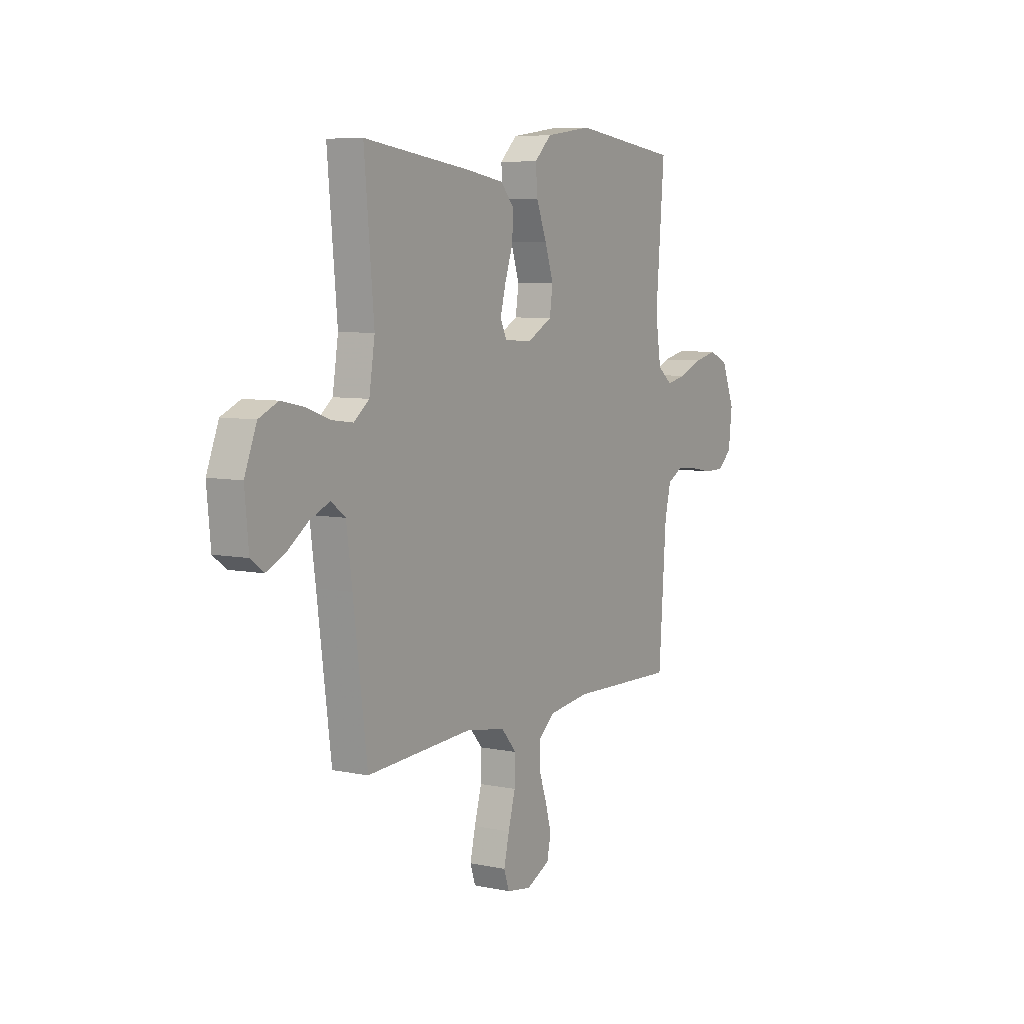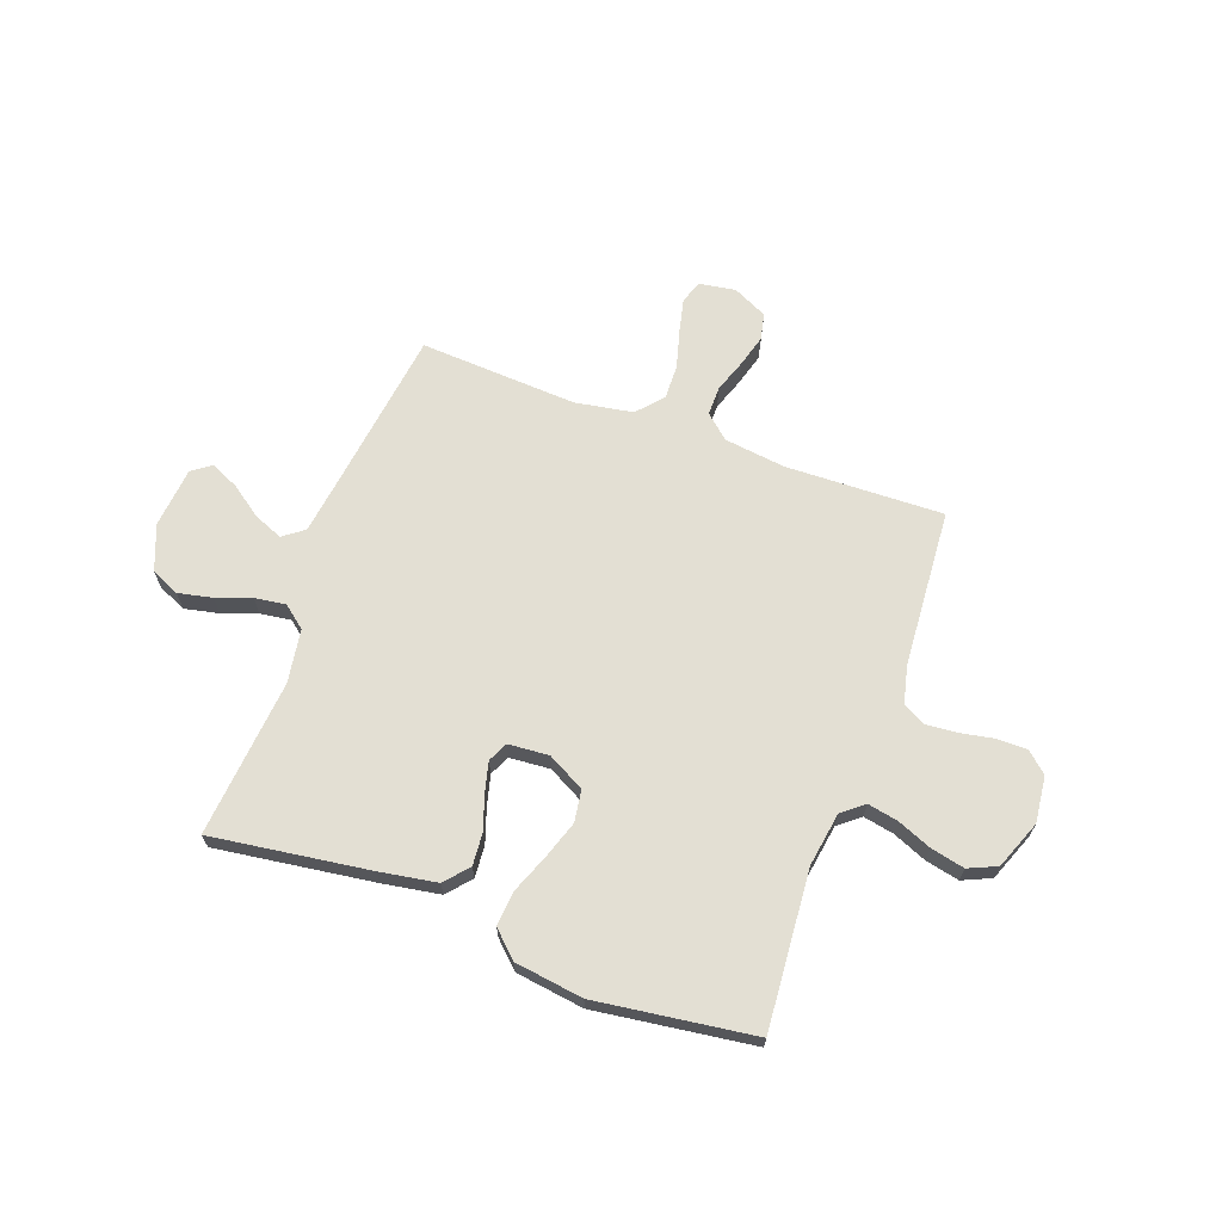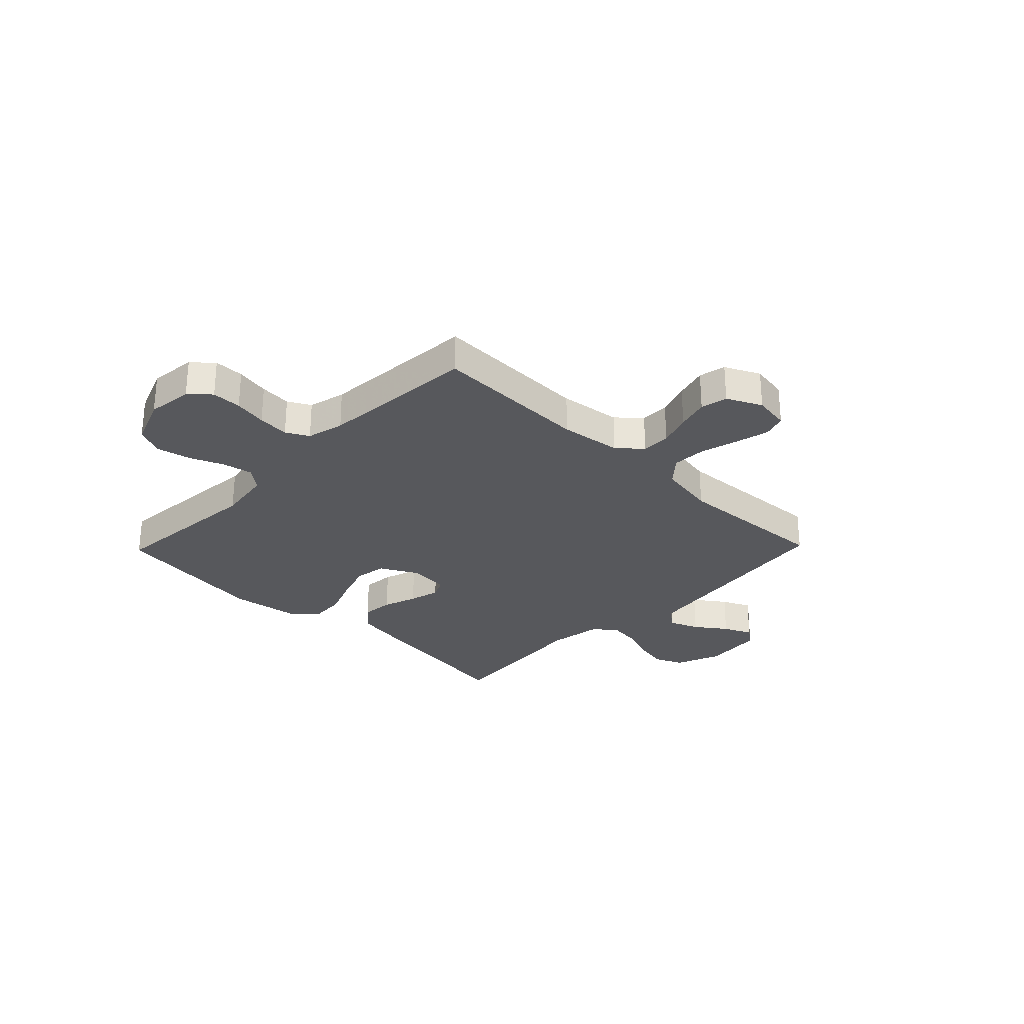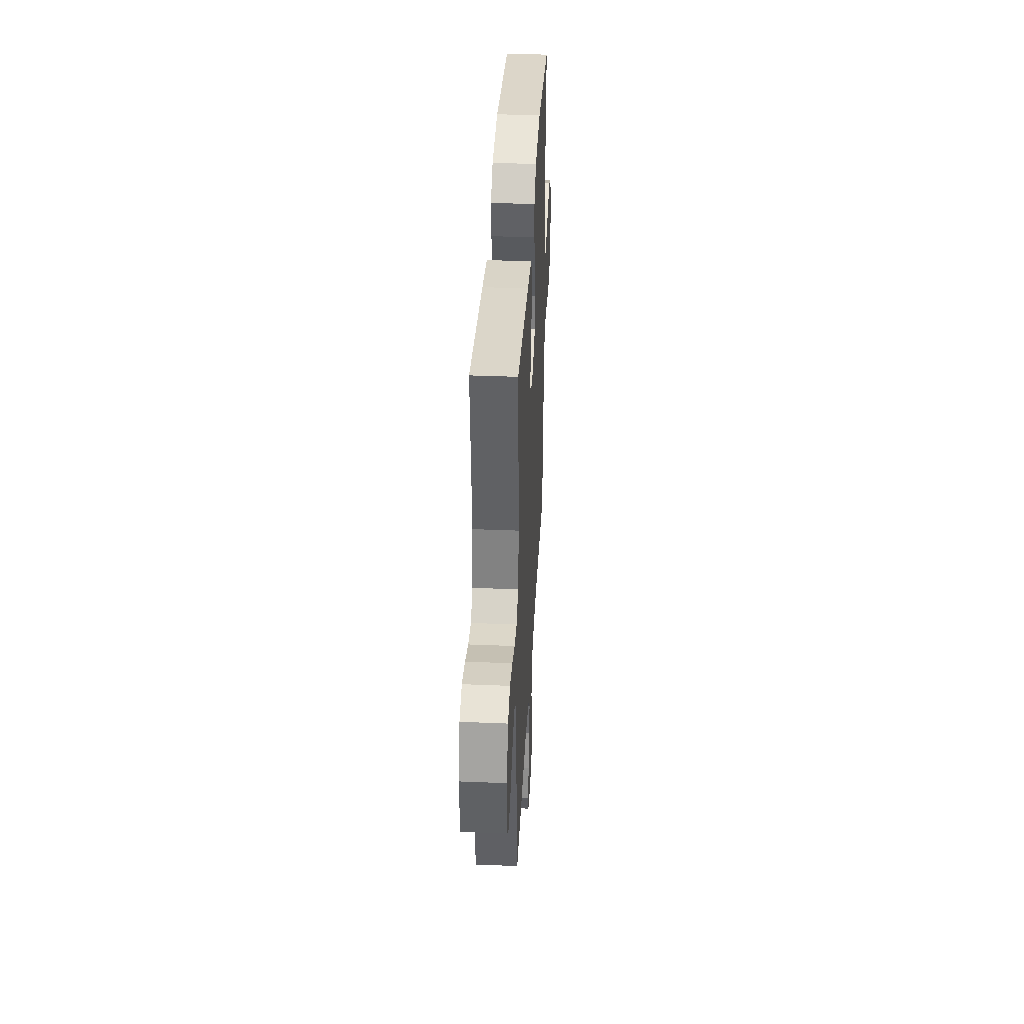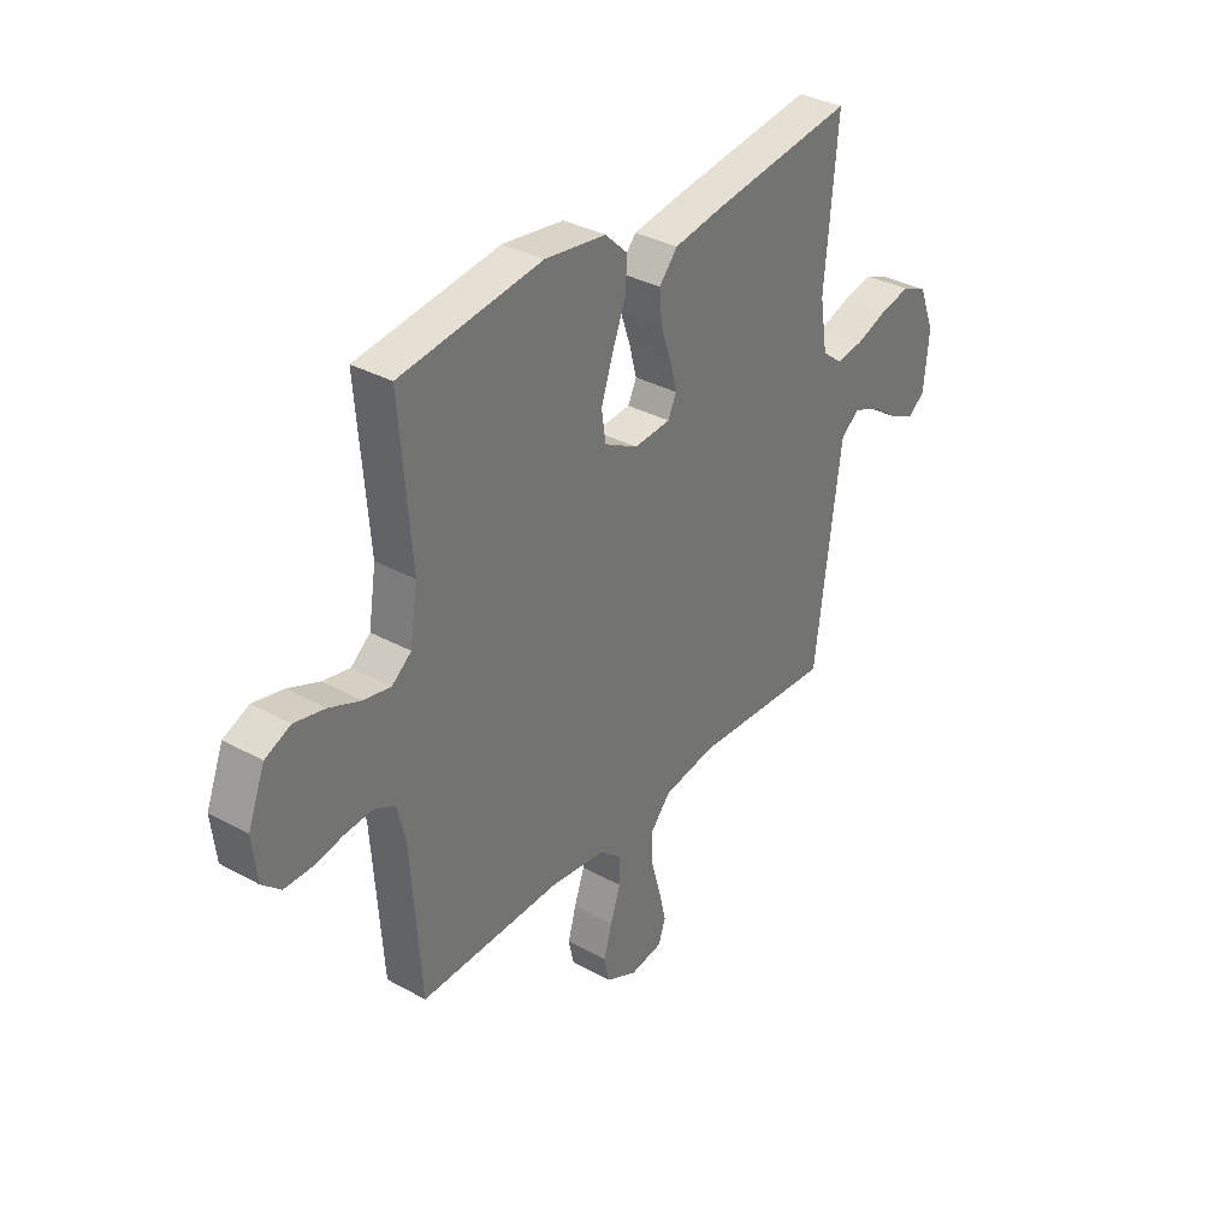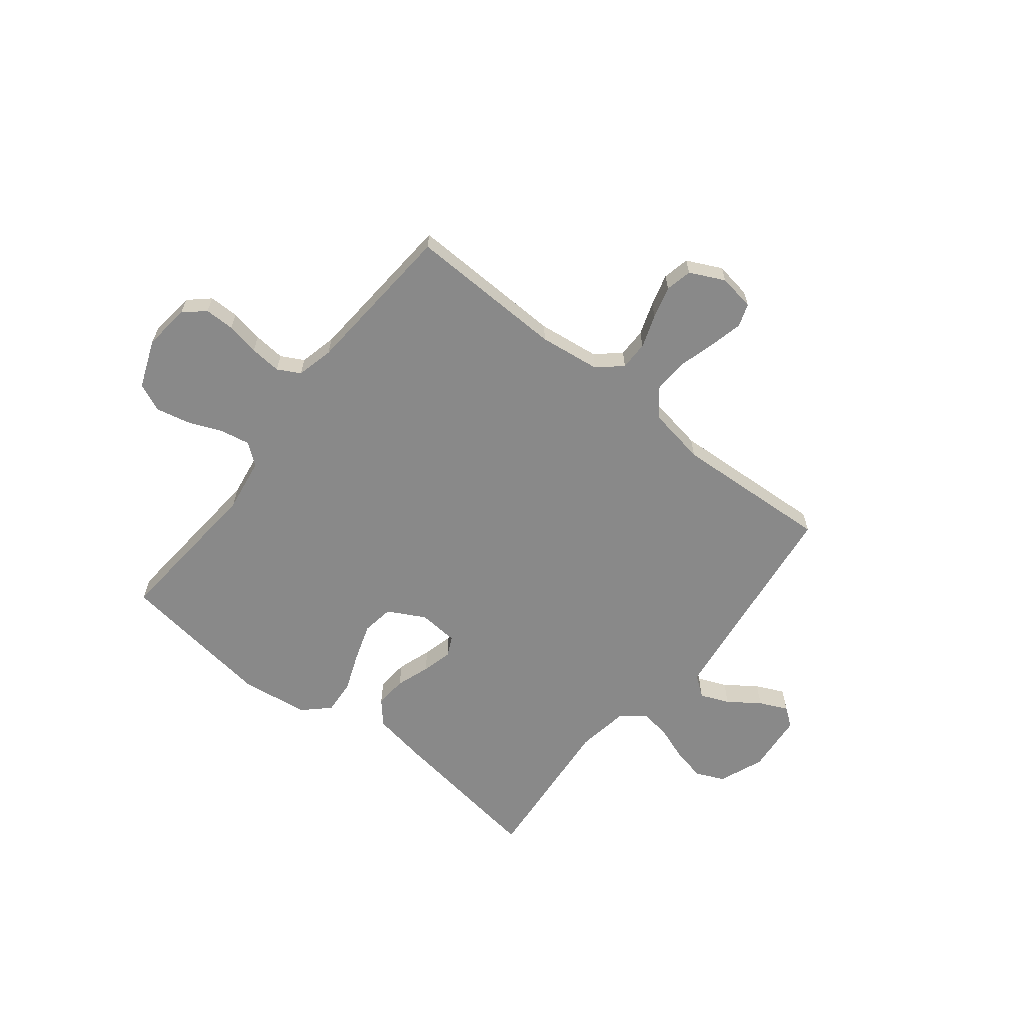
<metadata>
{"format":"obj","ext":"obj","renderer":"f3d","projection":"perspective","resolution":1024,"background":"white","views":[{"elev":7.0,"azim":-58.9,"up":"+Z"},{"elev":66.9,"azim":20.1,"up":"+Y"},{"elev":-28.5,"azim":135.9,"up":"+Y"},{"elev":37.9,"azim":-87.0,"up":"+Z"},{"elev":34.4,"azim":126.5,"up":"+Z"},{"elev":-63.0,"azim":141.6,"up":"+Y"}]}
</metadata>
<code>
v -0.5 0.07 0.5
v -0.2 0.07 0.458
v -0.092 0.07 0.44
v -0.053 0.07 0.395
v -0.058 0.07 0.334
v -0.08 0.07 0.269
v -0.095 0.07 0.211
v -0.077 0.07 0.173
v 0 0.07 0.167
v 0.071 0.07 0.205
v 0.08 0.07 0.266
v 0.056 0.07 0.338
v 0.027 0.07 0.412
v 0.022 0.07 0.477
v 0.07 0.07 0.523
v 0.2 0.07 0.541
v 0.5 0.07 0.5
v 0.476 0.07 0.2
v 0.492 0.07 0.097
v 0.533 0.07 0.064
v 0.59 0.07 0.075
v 0.656 0.07 0.102
v 0.72 0.07 0.116
v 0.774 0.07 0.092
v 0.81 0.07 0
v 0.8 0.07 -0.088
v 0.761 0.07 -0.123
v 0.704 0.07 -0.123
v 0.641 0.07 -0.111
v 0.581 0.07 -0.106
v 0.538 0.07 -0.129
v 0.521 0.07 -0.2
v 0.5 0.07 -0.5
v 0.2 0.07 -0.491
v 0.083 0.07 -0.506
v 0.038 0.07 -0.546
v 0.038 0.07 -0.601
v 0.06 0.07 -0.664
v 0.077 0.07 -0.725
v 0.066 0.07 -0.776
v 0 0.07 -0.808
v -0.069 0.07 -0.797
v -0.084 0.07 -0.753
v -0.069 0.07 -0.689
v -0.049 0.07 -0.617
v -0.047 0.07 -0.551
v -0.09 0.07 -0.502
v -0.2 0.07 -0.483
v -0.5 0.07 -0.5
v -0.539 0.07 -0.2
v -0.555 0.07 -0.082
v -0.595 0.07 -0.052
v -0.65 0.07 -0.075
v -0.709 0.07 -0.117
v -0.763 0.07 -0.142
v -0.799 0.07 -0.115
v -0.81 0.07 0
v -0.776 0.07 0.086
v -0.722 0.07 0.11
v -0.657 0.07 0.096
v -0.591 0.07 0.072
v -0.532 0.07 0.064
v -0.489 0.07 0.098
v -0.473 0.07 0.2
v -0.5 0 0.5
v -0.2 0 0.458
v -0.092 0 0.44
v -0.053 0 0.395
v -0.058 0 0.334
v -0.08 0 0.269
v -0.095 0 0.211
v -0.077 0 0.173
v 0 0 0.167
v 0.071 0 0.205
v 0.08 0 0.266
v 0.056 0 0.338
v 0.027 0 0.412
v 0.022 0 0.477
v 0.07 0 0.523
v 0.2 0 0.541
v 0.5 0 0.5
v 0.476 0 0.2
v 0.492 0 0.097
v 0.533 0 0.064
v 0.59 0 0.075
v 0.656 0 0.102
v 0.72 0 0.116
v 0.774 0 0.092
v 0.81 0 0
v 0.8 0 -0.088
v 0.761 0 -0.123
v 0.704 0 -0.123
v 0.641 0 -0.111
v 0.581 0 -0.106
v 0.538 0 -0.129
v 0.521 0 -0.2
v 0.5 0 -0.5
v 0.2 0 -0.491
v 0.083 0 -0.506
v 0.038 0 -0.546
v 0.038 0 -0.601
v 0.06 0 -0.664
v 0.077 0 -0.725
v 0.066 0 -0.776
v 0 0 -0.808
v -0.069 0 -0.797
v -0.084 0 -0.753
v -0.069 0 -0.689
v -0.049 0 -0.617
v -0.047 0 -0.551
v -0.09 0 -0.502
v -0.2 0 -0.483
v -0.5 0 -0.5
v -0.539 0 -0.2
v -0.555 0 -0.082
v -0.595 0 -0.052
v -0.65 0 -0.075
v -0.709 0 -0.117
v -0.763 0 -0.142
v -0.799 0 -0.115
v -0.81 0 0
v -0.776 0 0.086
v -0.722 0 0.11
v -0.657 0 0.096
v -0.591 0 0.072
v -0.532 0 0.064
v -0.489 0 0.098
v -0.473 0 0.2
f 58 59 60 61
f 58 61 62
f 57 58 62
f 56 57 62
f 53 54 55 56
f 52 53 56 62
f 51 52 62 63
f 48 49 50
f 47 48 50 51
f 42 43 44 45
f 40 41 42 45
f 40 45 46
f 37 38 39 40
f 37 40 46
f 36 37 46 47
f 32 33 34
f 31 32 34 35
f 26 27 28 29
f 26 29 30
f 25 26 30
f 24 25 30
f 21 22 23 24
f 20 21 24 30
f 19 20 30 31
f 15 16 17 18
f 15 18 19
f 12 13 14 15
f 11 12 15 19
f 10 11 19 31
f 3 4 5 6
f 3 6 7
f 64 1 2 3
f 63 64 3 7
f 35 36 47 51
f 9 10 31 35
f 8 9 35 51
f 7 8 51 63
f 125 124 123 122
f 126 125 122
f 126 122 121
f 126 121 120
f 120 119 118 117
f 126 120 117 116
f 127 126 116 115
f 114 113 112
f 115 114 112 111
f 109 108 107 106
f 109 106 105 104
f 110 109 104
f 104 103 102 101
f 110 104 101
f 111 110 101 100
f 98 97 96
f 99 98 96 95
f 93 92 91 90
f 94 93 90
f 94 90 89
f 94 89 88
f 88 87 86 85
f 94 88 85 84
f 95 94 84 83
f 82 81 80 79
f 83 82 79
f 79 78 77 76
f 83 79 76 75
f 95 83 75 74
f 70 69 68 67
f 71 70 67
f 67 66 65 128
f 71 67 128 127
f 115 111 100 99
f 99 95 74 73
f 115 99 73 72
f 127 115 72 71
f 1 65 66 2
f 2 66 67 3
f 3 67 68 4
f 4 68 69 5
f 5 69 70 6
f 6 70 71 7
f 7 71 72 8
f 8 72 73 9
f 9 73 74 10
f 10 74 75 11
f 11 75 76 12
f 12 76 77 13
f 13 77 78 14
f 14 78 79 15
f 15 79 80 16
f 16 80 81 17
f 17 81 82 18
f 18 82 83 19
f 19 83 84 20
f 20 84 85 21
f 21 85 86 22
f 22 86 87 23
f 23 87 88 24
f 24 88 89 25
f 25 89 90 26
f 26 90 91 27
f 27 91 92 28
f 28 92 93 29
f 29 93 94 30
f 30 94 95 31
f 31 95 96 32
f 32 96 97 33
f 33 97 98 34
f 34 98 99 35
f 35 99 100 36
f 36 100 101 37
f 37 101 102 38
f 38 102 103 39
f 39 103 104 40
f 40 104 105 41
f 41 105 106 42
f 42 106 107 43
f 43 107 108 44
f 44 108 109 45
f 45 109 110 46
f 46 110 111 47
f 47 111 112 48
f 48 112 113 49
f 49 113 114 50
f 50 114 115 51
f 51 115 116 52
f 52 116 117 53
f 53 117 118 54
f 54 118 119 55
f 55 119 120 56
f 56 120 121 57
f 57 121 122 58
f 58 122 123 59
f 59 123 124 60
f 60 124 125 61
f 61 125 126 62
f 62 126 127 63
f 63 127 128 64
f 64 128 65 1

</code>
